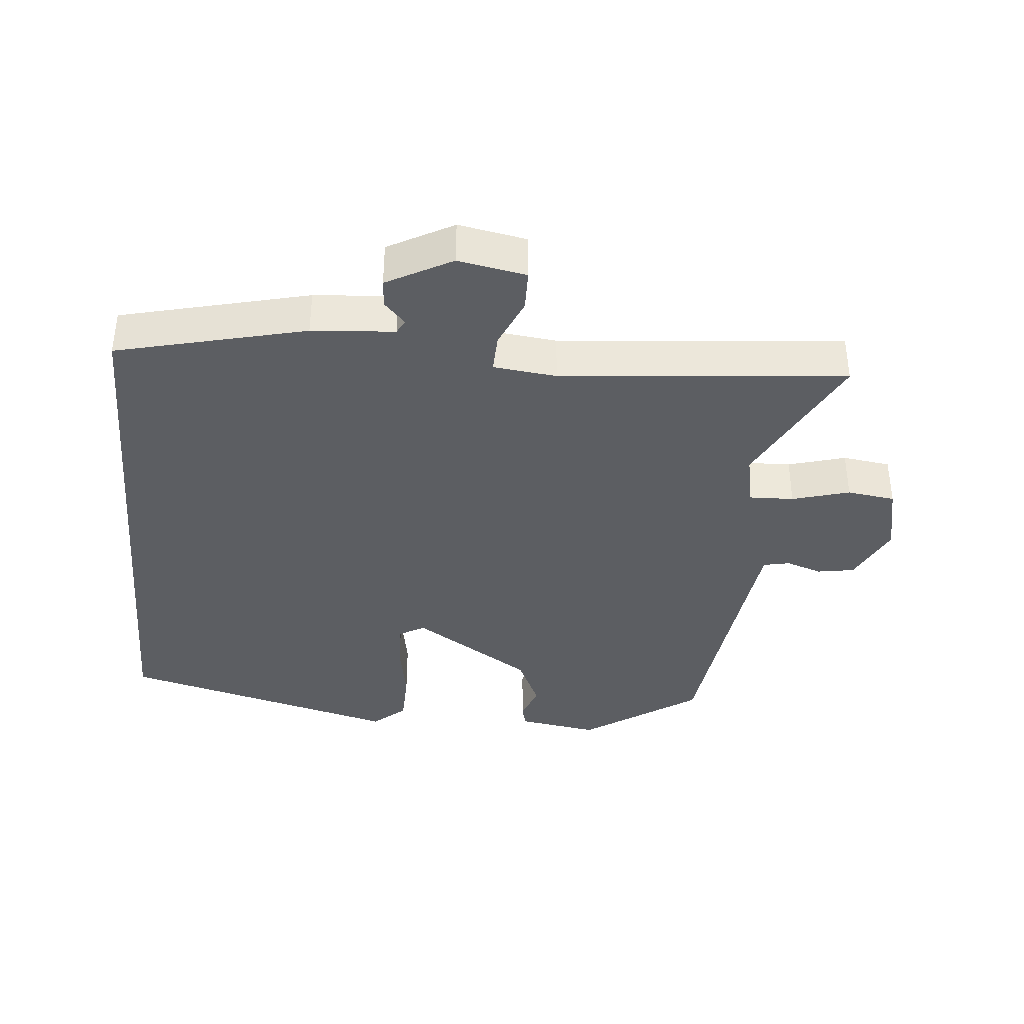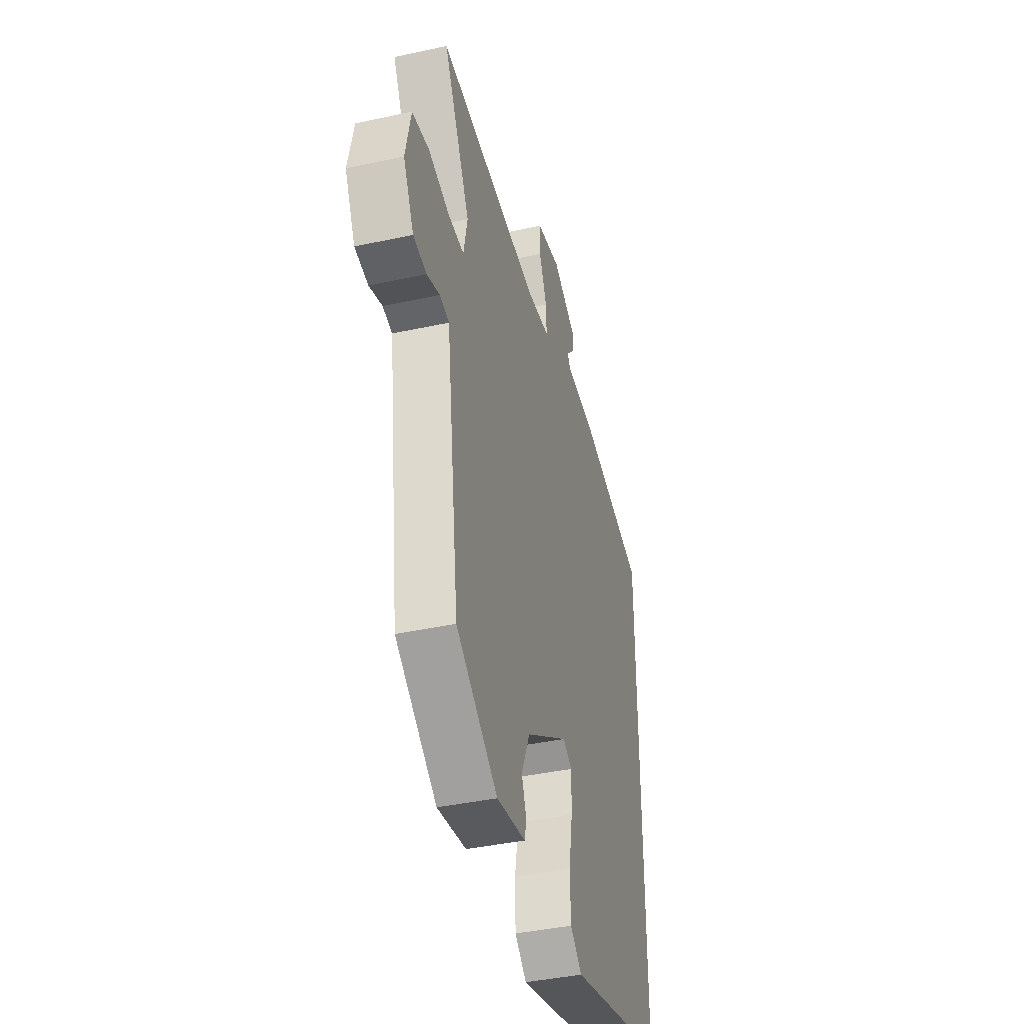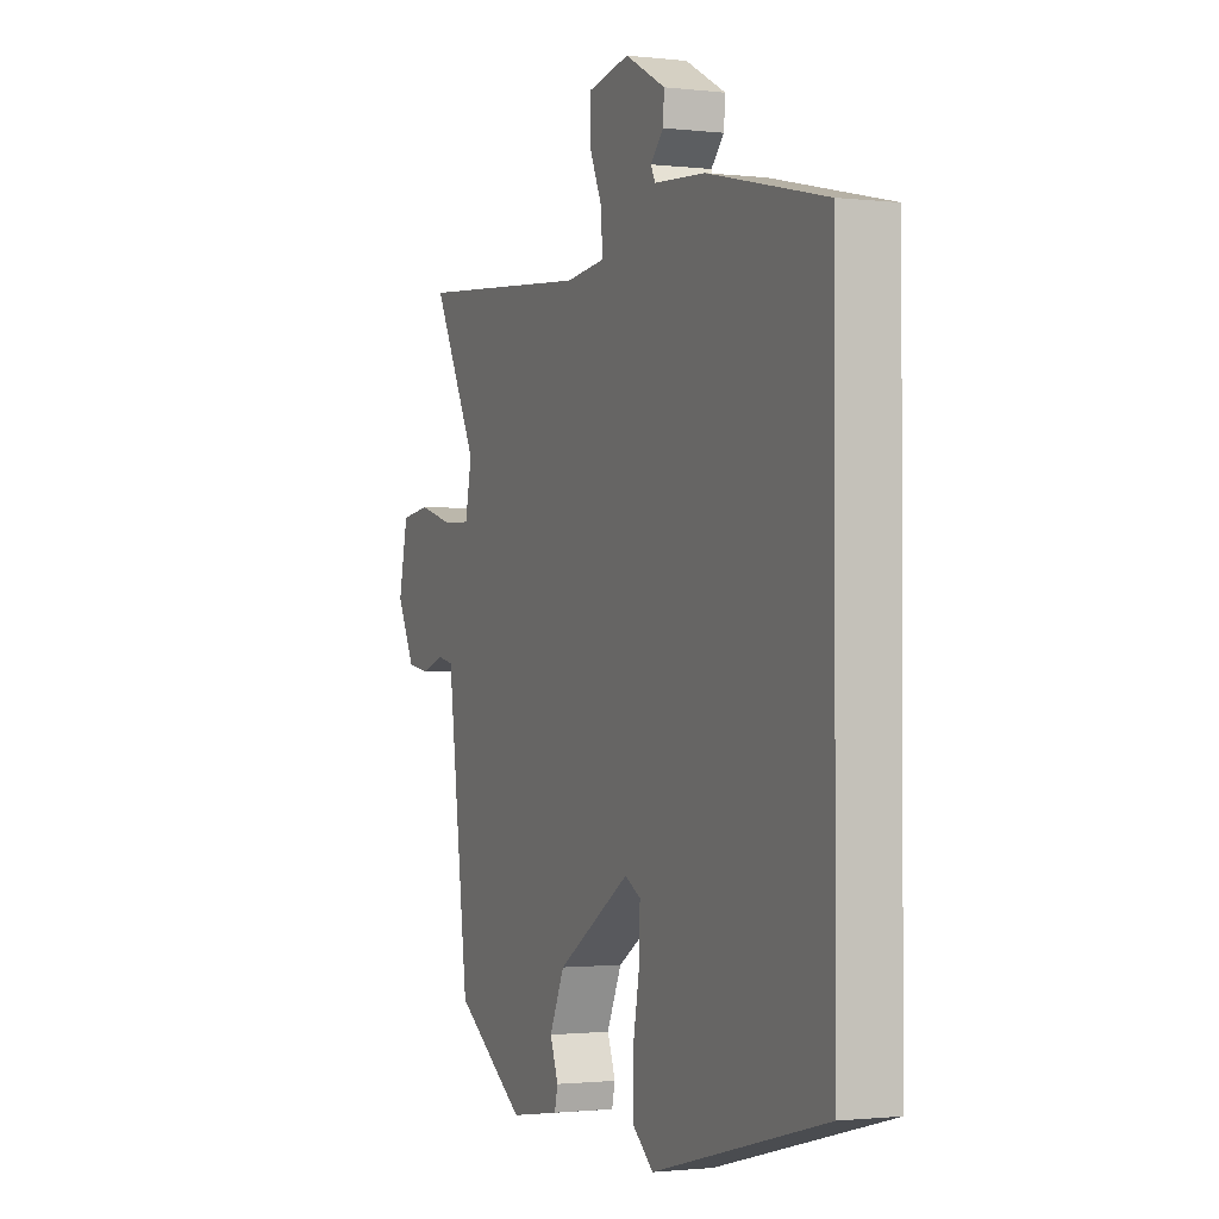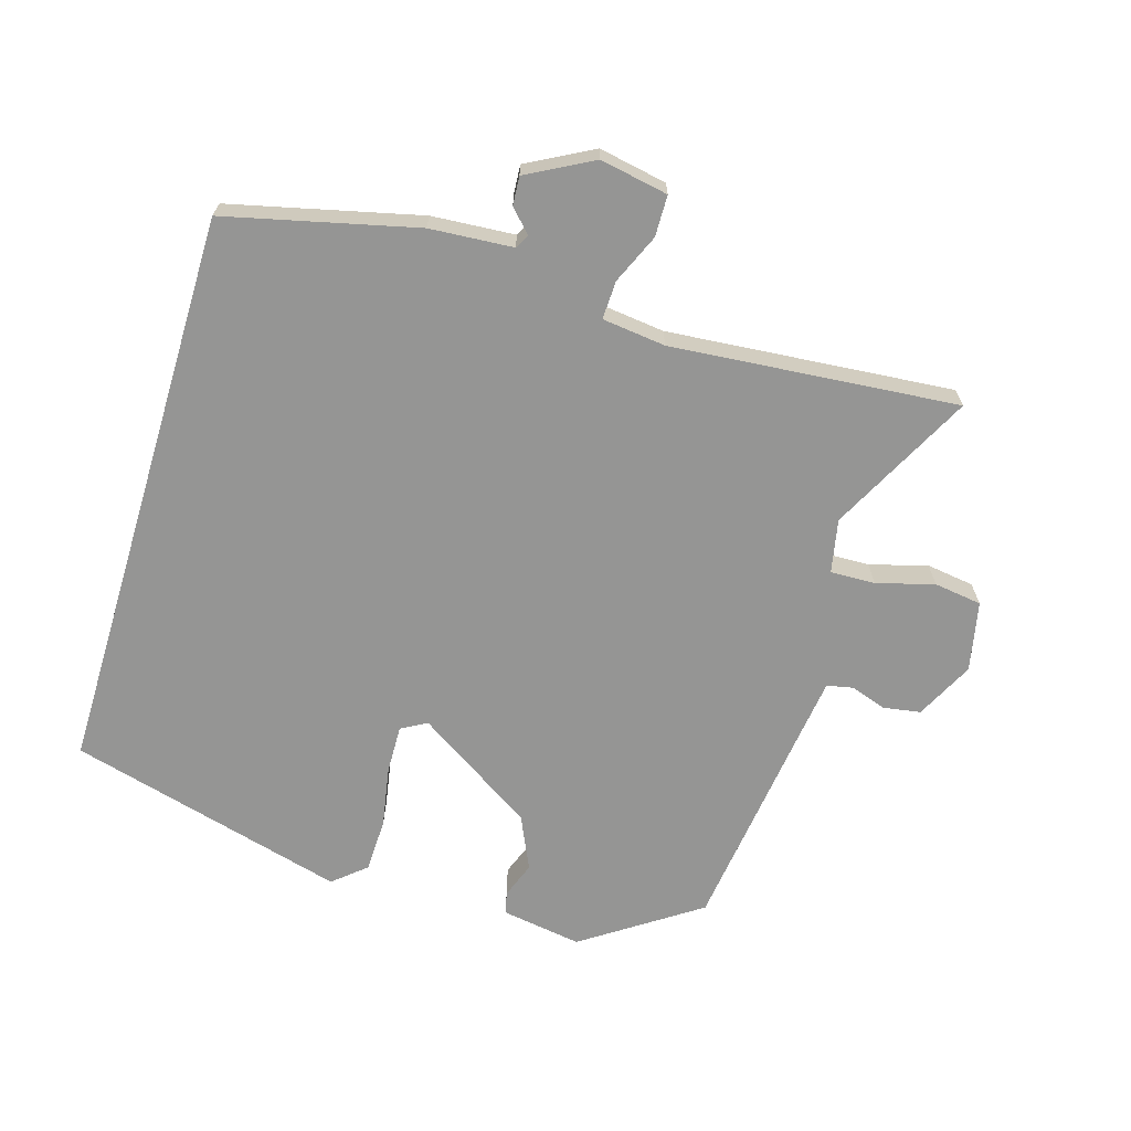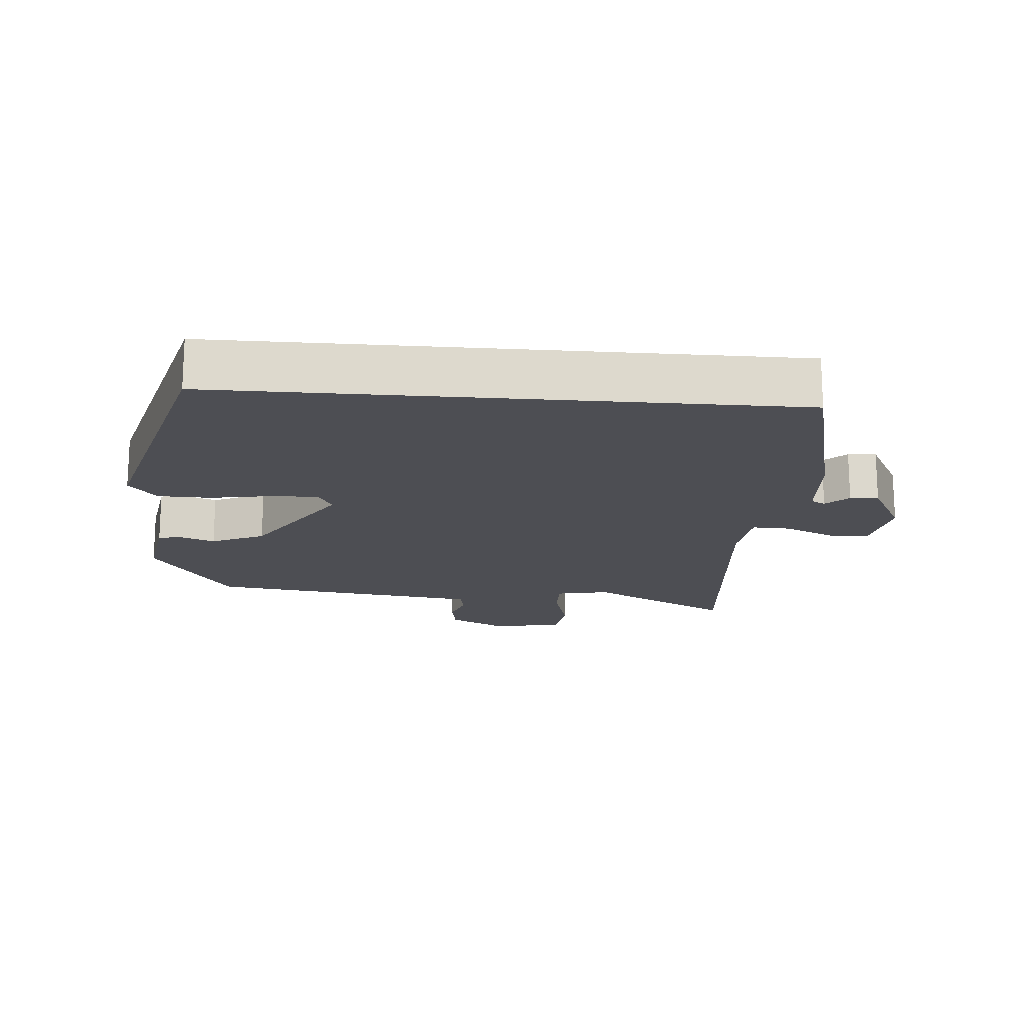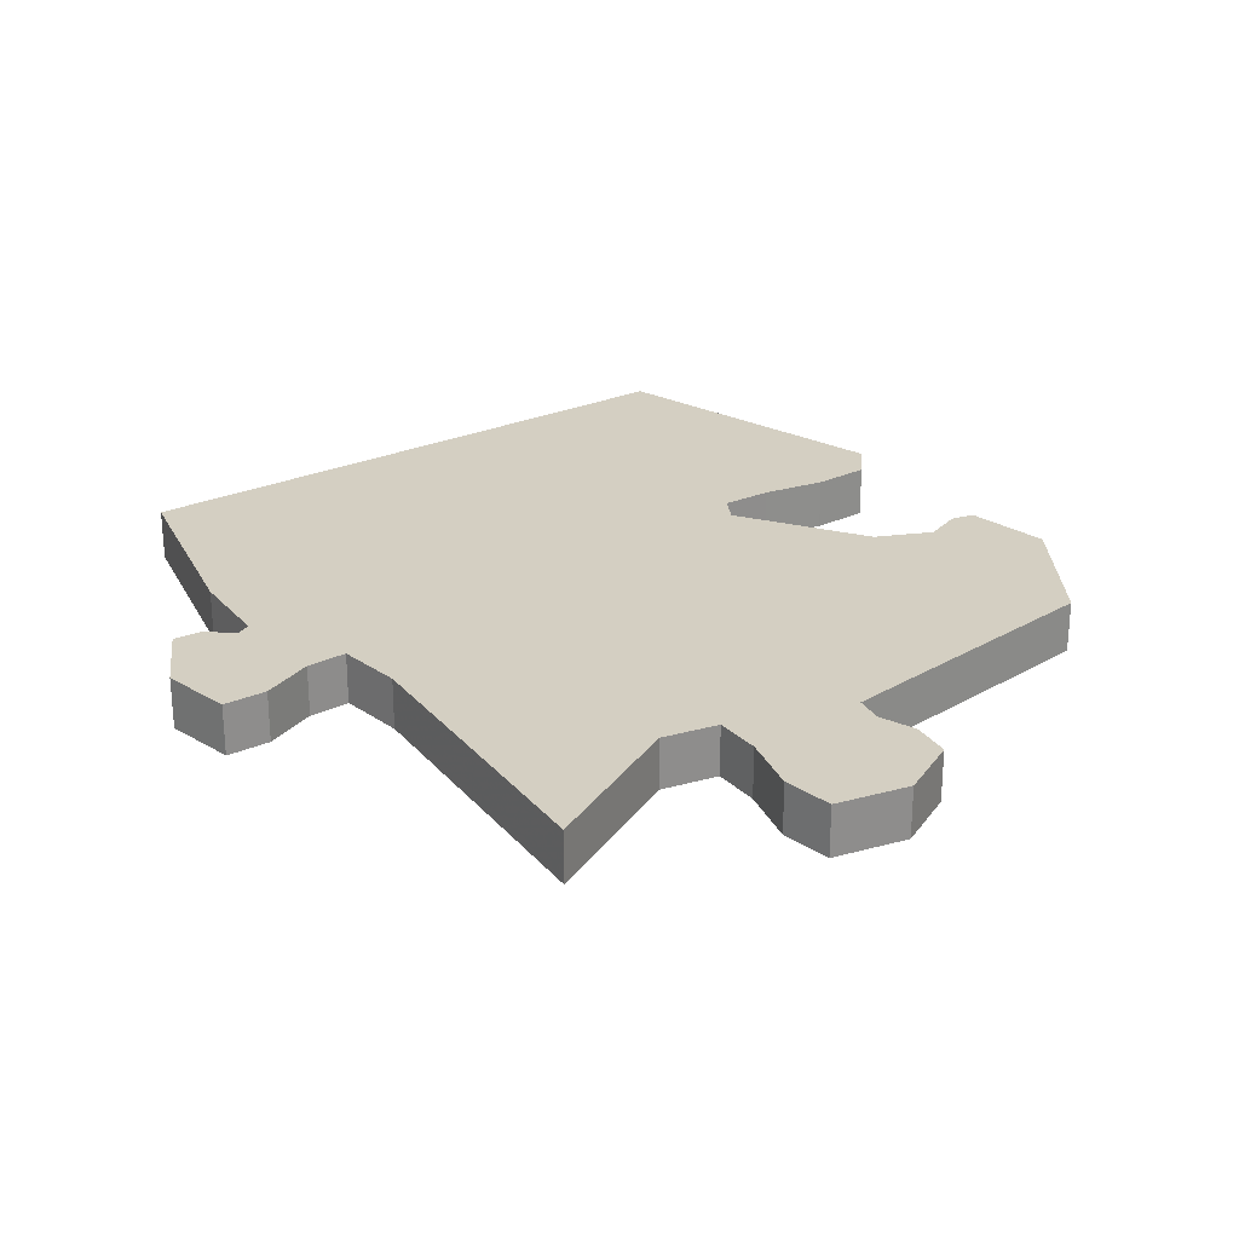
<metadata>
{"format":"obj","ext":"obj","renderer":"f3d","projection":"perspective","resolution":1024,"background":"white","views":[{"elev":-38.2,"azim":-5.1,"up":"+Y"},{"elev":-40.4,"azim":105.0,"up":"+Z"},{"elev":-1.3,"azim":-113.1,"up":"+Z"},{"elev":-67.4,"azim":-16.8,"up":"+Y"},{"elev":-17.4,"azim":-94.7,"up":"+Y"},{"elev":25.6,"azim":54.2,"up":"+Y"}]}
</metadata>
<code>
v -0.5 0.07 0.481
v -0.219 0.07 0.548
v -0.096 0.07 0.557
v -0.085 0.07 0.578
v -0.116 0.07 0.611
v -0.119 0.07 0.653
v -0.022 0.07 0.705
v 0.079 0.07 0.686
v 0.08 0.07 0.625
v 0.048 0.07 0.552
v 0.046 0.07 0.495
v 0.14 0.07 0.484
v 0.564 0.07 0.521
v 0.455 0.07 0.309
v 0.471 0.07 0.23
v 0.537 0.07 0.232
v 0.622 0.07 0.256
v 0.693 0.07 0.246
v 0.715 0.07 0.143
v 0.672 0.07 0.057
v 0.617 0.07 0.048
v 0.564 0.07 0.066
v 0.525 0.07 0.058
v 0.514 0.07 -0.025
v 0.472 0.07 -0.351
v 0.301 0.07 -0.467
v 0.182 0.07 -0.448
v 0.174 0.07 -0.415
v 0.194 0.07 -0.362
v 0.158 0.07 -0.283
v -0.018 0.07 -0.17
v -0.056 0.07 -0.191
v -0.054 0.07 -0.262
v -0.038 0.07 -0.352
v -0.04 0.07 -0.432
v -0.088 0.07 -0.473
v -0.5 0.07 -0.363
v -0.5 0 0.481
v -0.219 0 0.548
v -0.096 0 0.557
v -0.085 0 0.578
v -0.116 0 0.611
v -0.119 0 0.653
v -0.022 0 0.705
v 0.079 0 0.686
v 0.08 0 0.625
v 0.048 0 0.552
v 0.046 0 0.495
v 0.14 0 0.484
v 0.564 0 0.521
v 0.455 0 0.309
v 0.471 0 0.23
v 0.537 0 0.232
v 0.622 0 0.256
v 0.693 0 0.246
v 0.715 0 0.143
v 0.672 0 0.057
v 0.617 0 0.048
v 0.564 0 0.066
v 0.525 0 0.058
v 0.514 0 -0.025
v 0.472 0 -0.351
v 0.301 0 -0.467
v 0.182 0 -0.448
v 0.174 0 -0.415
v 0.194 0 -0.362
v 0.158 0 -0.283
v -0.018 0 -0.17
v -0.056 0 -0.191
v -0.054 0 -0.262
v -0.038 0 -0.352
v -0.04 0 -0.432
v -0.088 0 -0.473
v -0.5 0 -0.363
f 37 1 2
f 36 37 2
f 35 36 2
f 34 35 2
f 33 34 2
f 32 33 2 3
f 31 32 3 4
f 30 31 4
f 29 30 4
f 27 28 29
f 26 27 29
f 25 26 29
f 24 25 29
f 23 24 29 4
f 22 23 4 5
f 20 21 22
f 19 20 22
f 18 19 22
f 17 18 22
f 16 17 22
f 15 16 22
f 12 13 14
f 11 12 14 15
f 8 9 10
f 7 8 10
f 6 7 10
f 5 6 10
f 5 10 11
f 22 5 11
f 11 15 22
f 39 38 74
f 39 74 73
f 39 73 72
f 39 72 71
f 39 71 70
f 40 39 70 69
f 41 40 69 68
f 41 68 67
f 41 67 66
f 66 65 64
f 66 64 63
f 66 63 62
f 66 62 61
f 41 66 61 60
f 42 41 60 59
f 59 58 57
f 59 57 56
f 59 56 55
f 59 55 54
f 59 54 53
f 59 53 52
f 51 50 49
f 52 51 49 48
f 47 46 45
f 47 45 44
f 47 44 43
f 47 43 42
f 48 47 42
f 48 42 59
f 59 52 48
f 1 38 39 2
f 2 39 40 3
f 3 40 41 4
f 4 41 42 5
f 5 42 43 6
f 6 43 44 7
f 7 44 45 8
f 8 45 46 9
f 9 46 47 10
f 10 47 48 11
f 11 48 49 12
f 12 49 50 13
f 13 50 51 14
f 14 51 52 15
f 15 52 53 16
f 16 53 54 17
f 17 54 55 18
f 18 55 56 19
f 19 56 57 20
f 20 57 58 21
f 21 58 59 22
f 22 59 60 23
f 23 60 61 24
f 24 61 62 25
f 25 62 63 26
f 26 63 64 27
f 27 64 65 28
f 28 65 66 29
f 29 66 67 30
f 30 67 68 31
f 31 68 69 32
f 32 69 70 33
f 33 70 71 34
f 34 71 72 35
f 35 72 73 36
f 36 73 74 37
f 37 74 38 1

</code>
